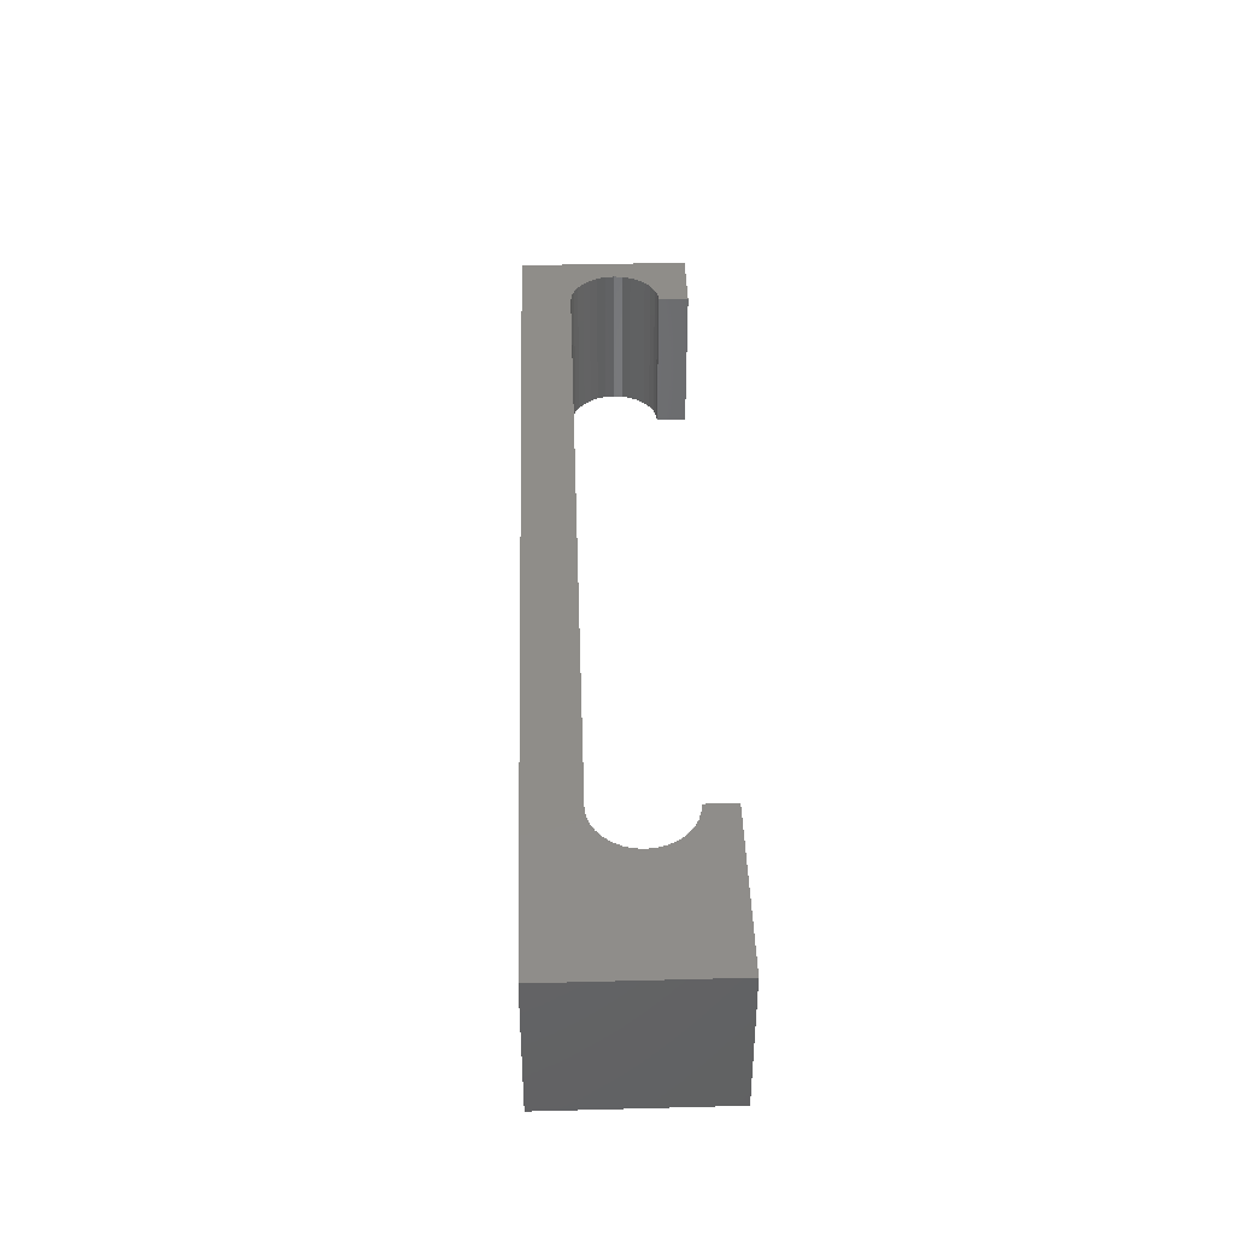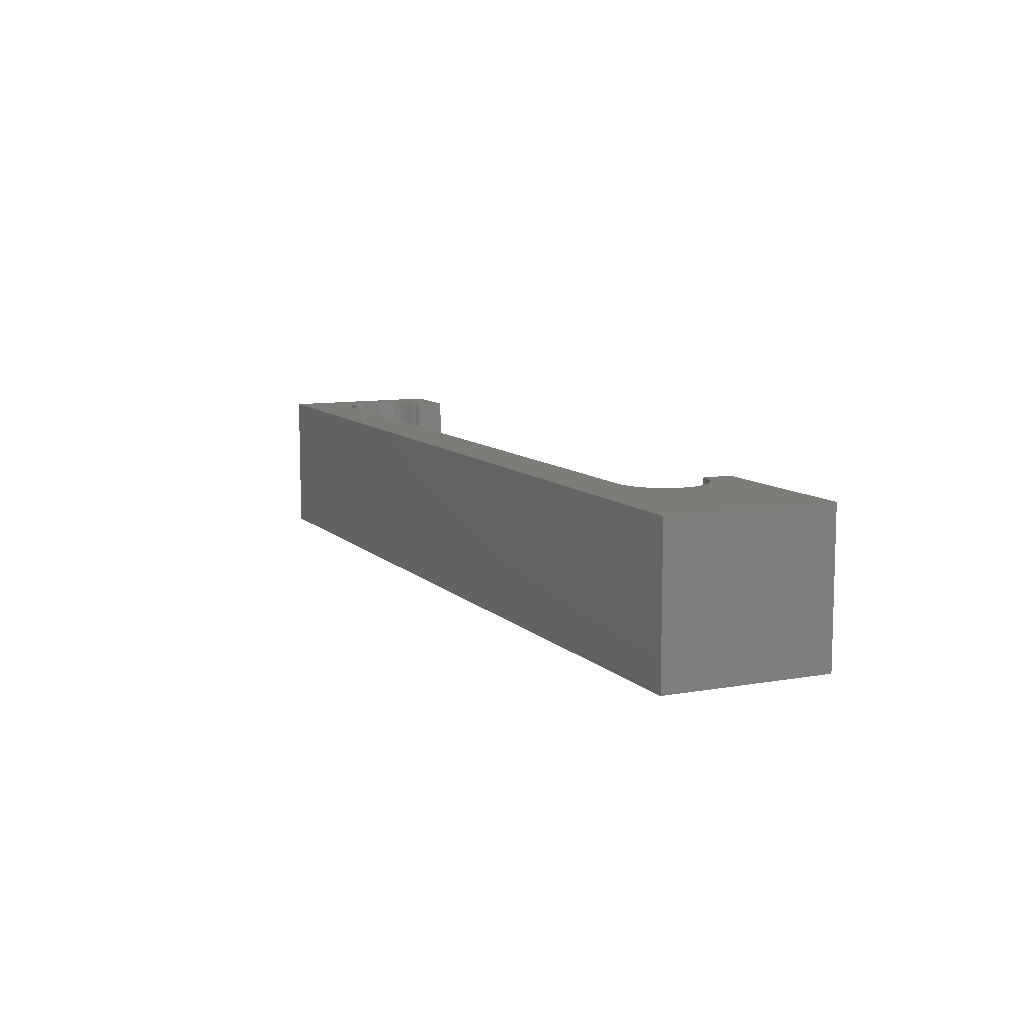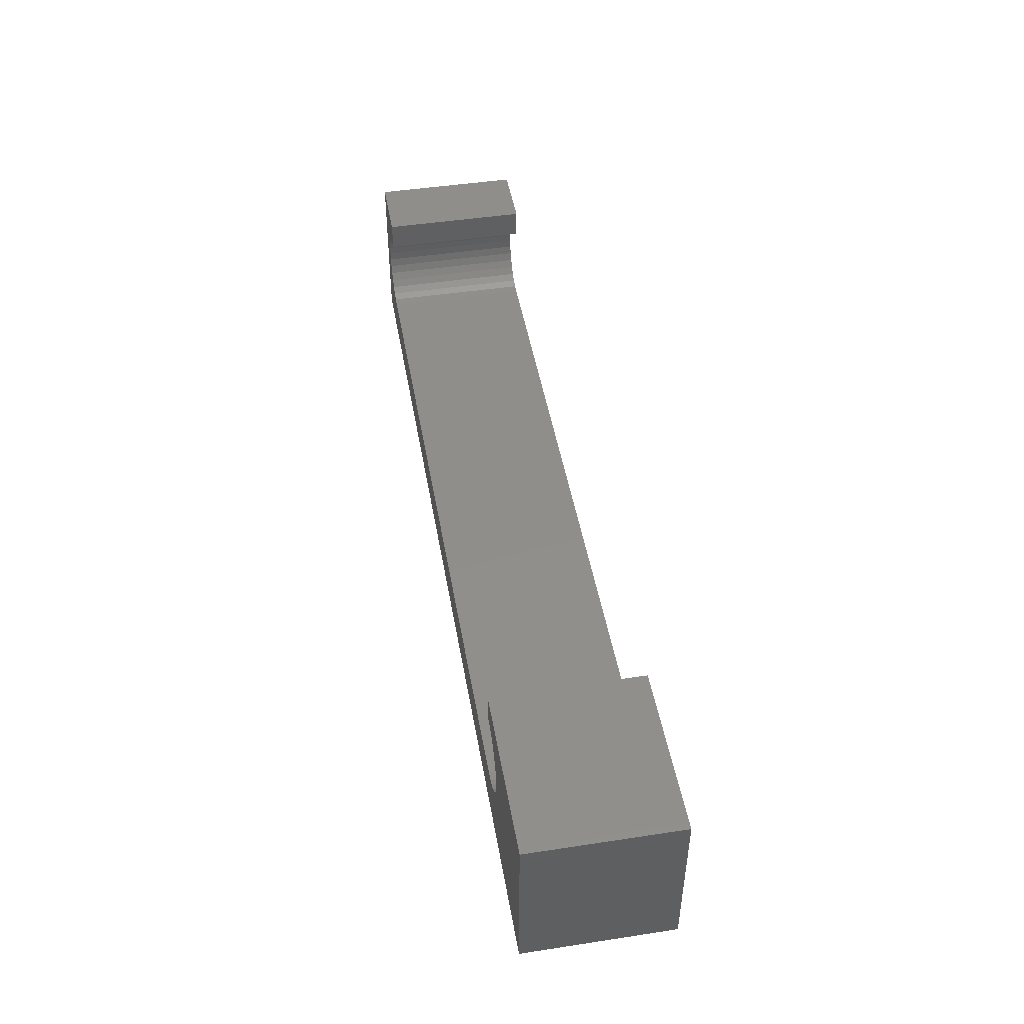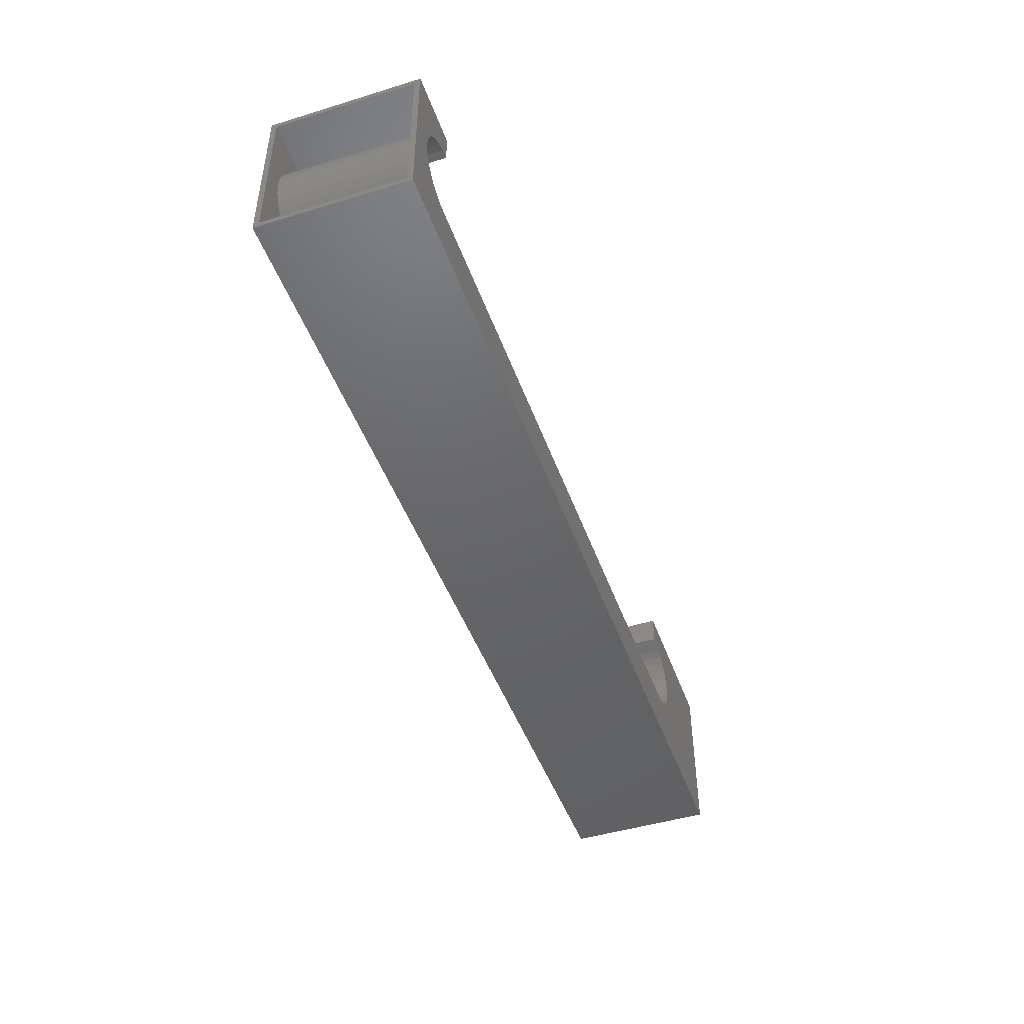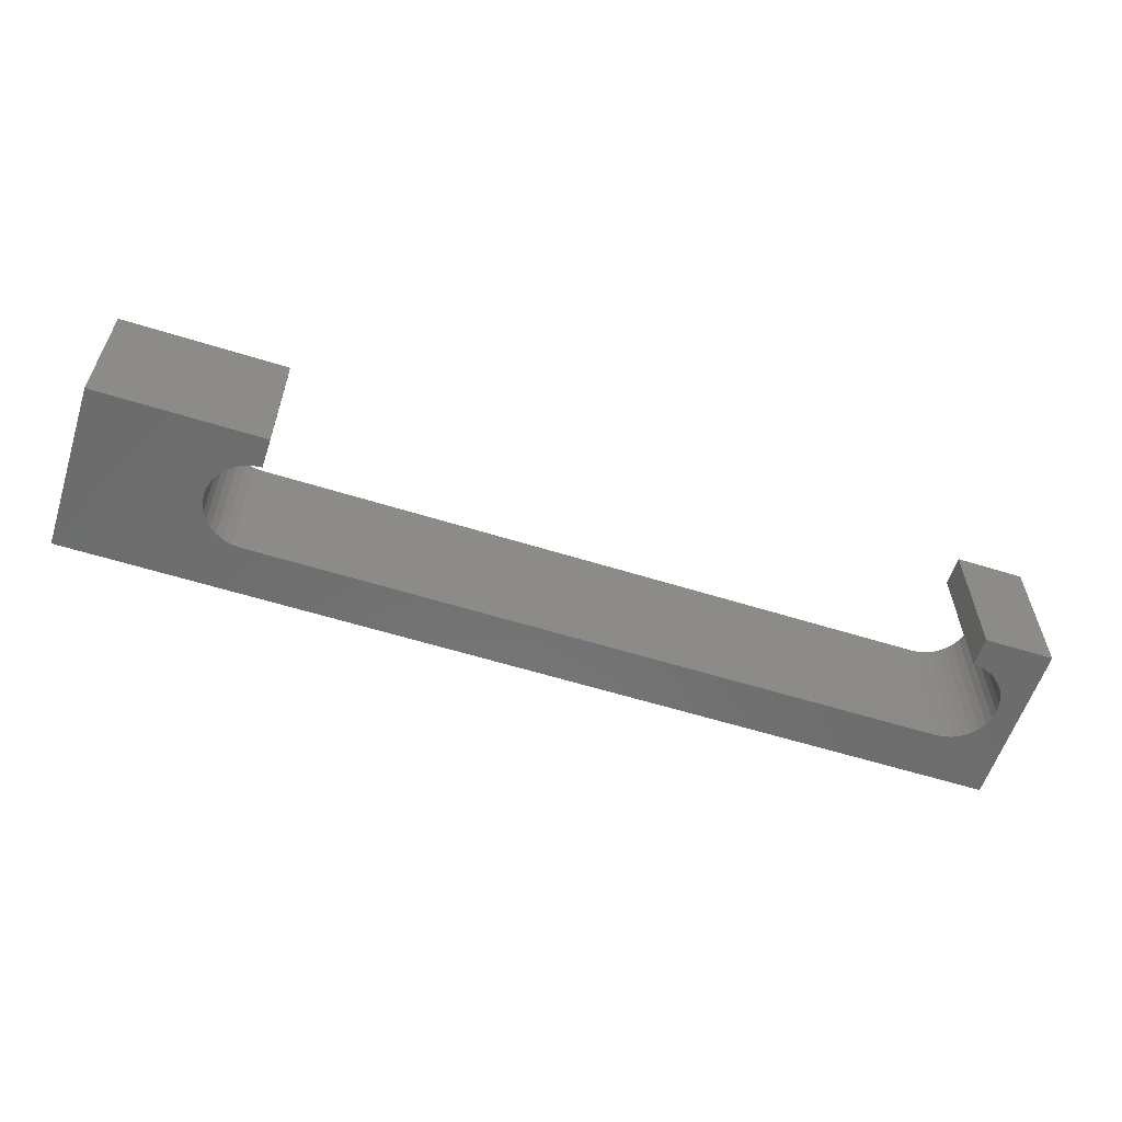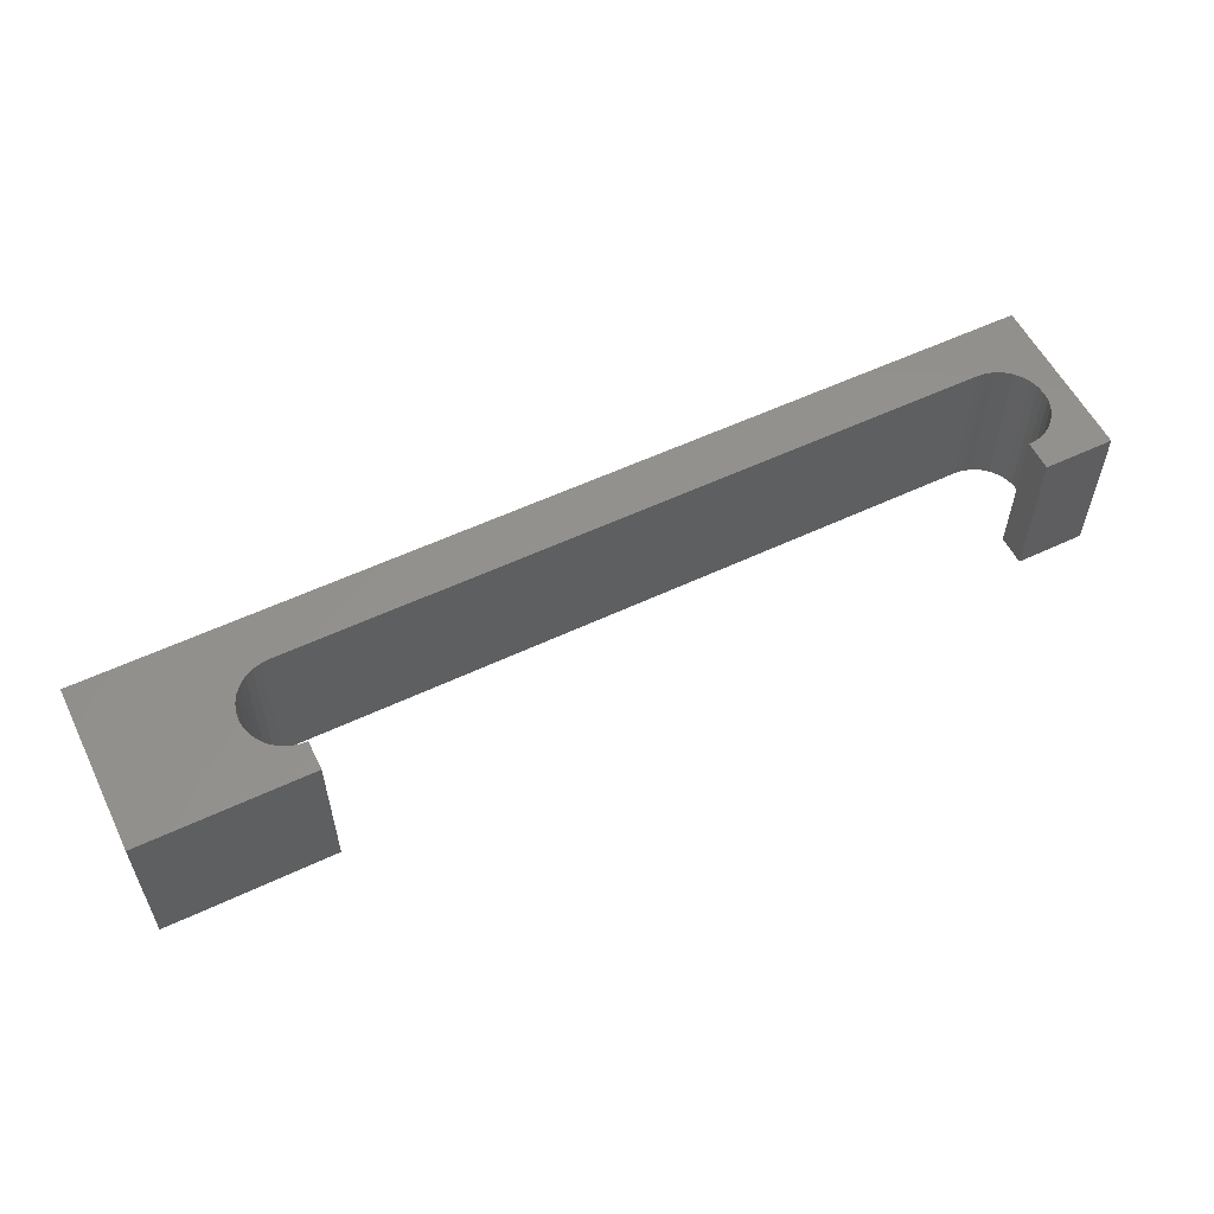
<metadata>
{"format":"stl","ext":"stl","renderer":"f3d","projection":"perspective","resolution":1024,"background":"white","views":[{"elev":41.2,"azim":88.2,"up":"+Z"},{"elev":9.6,"azim":65.1,"up":"+Z"},{"elev":46.9,"azim":80.2,"up":"+Y"},{"elev":-46.5,"azim":-70.8,"up":"+Y"},{"elev":-58.7,"azim":162.1,"up":"+Z"},{"elev":56.6,"azim":153.8,"up":"+Z"}]}
</metadata>
<code>
# stl→obj: 160 verts, 316 faces
v -0.5938 0.1049 0
v -0.5938 0.09704 0.007812
v -0.5938 0.1049 0.2109
v -0.5938 -0.1328 0
v -0.5938 -0.125 0.007812
v -0.5938 -0.1328 0.2109
v -0.5938 0.09704 0.2031
v -0.5938 -0.125 0.2031
v 0.7266 -0.125 0.2031
v 0.7266 -0.125 0.007812
v -0.5037 0.09704 0.2031
v -0.5037 0.09704 0.007812
v 0.5045 0.07029 0.007812
v 0.5176 0.06756 0.007812
v 0.5045 0.09704 0.007812
v 0.7266 0.09704 0.007812
v 0.53 0.06242 0.007812
v 0.5411 0.05504 0.007812
v 0.5507 0.04569 0.007812
v 0.5583 0.03471 0.007812
v 0.5638 0.02248 0.007812
v 0.5668 0.009455 0.007812
v 0.5673 -0.003912 0.007812
v 0.5653 -0.01714 0.007812
v 0.5609 -0.02975 0.007812
v 0.5541 -0.0413 0.007812
v 0.5453 -0.05137 0.007812
v 0.5348 -0.05961 0.007812
v 0.5229 -0.06571 0.007812
v 0.51 -0.06946 0.007812
v 0.4967 -0.07072 0.007812
v -0.4959 -0.07072 0.007812
v -0.5092 -0.06946 0.007812
v -0.522 -0.06571 0.007812
v -0.534 -0.05961 0.007812
v -0.5445 -0.05137 0.007812
v -0.5533 -0.0413 0.007812
v -0.56 -0.02975 0.007812
v -0.5645 -0.01714 0.007812
v -0.5665 -0.003912 0.007812
v -0.566 0.009455 0.007812
v -0.5629 0.02248 0.007812
v -0.5575 0.03471 0.007812
v -0.5499 0.04569 0.007812
v -0.5403 0.05504 0.007812
v -0.5291 0.06242 0.007812
v -0.5168 0.06756 0.007812
v -0.5037 0.07029 0.007812
v 0.5045 0.09704 0.2031
v 0.5176 0.06756 0.2031
v 0.5045 0.07029 0.2031
v 0.7266 0.09704 0.2031
v 0.5673 -0.003912 0.2031
v 0.5668 0.009455 0.2031
v 0.5638 0.02248 0.2031
v 0.5583 0.03471 0.2031
v 0.5507 0.04569 0.2031
v 0.5411 0.05504 0.2031
v 0.53 0.06242 0.2031
v -0.4959 -0.07072 0.2031
v 0.4967 -0.07072 0.2031
v 0.51 -0.06946 0.2031
v 0.5229 -0.06571 0.2031
v 0.5348 -0.05961 0.2031
v 0.5453 -0.05137 0.2031
v 0.5541 -0.0413 0.2031
v 0.5609 -0.02975 0.2031
v 0.5653 -0.01714 0.2031
v -0.5665 -0.003912 0.2031
v -0.5645 -0.01714 0.2031
v -0.56 -0.02975 0.2031
v -0.5533 -0.0413 0.2031
v -0.5445 -0.05137 0.2031
v -0.534 -0.05961 0.2031
v -0.522 -0.06571 0.2031
v -0.5092 -0.06946 0.2031
v -0.5291 0.06242 0.2031
v -0.5403 0.05504 0.2031
v -0.5499 0.04569 0.2031
v -0.5575 0.03471 0.2031
v -0.5629 0.02248 0.2031
v -0.566 0.009455 0.2031
v -0.5037 0.07029 0.2031
v -0.5168 0.06756 0.2031
v -0.4959 0.1049 0.2109
v -0.5082 0.0617 0.2109
v -0.4959 0.06291 0.2109
v 0.7344 -0.1328 0.2109
v 0.5596 -1.541e-17 0.2109
v 0.5584 -0.01227 0.2109
v 0.5548 -0.02408 0.2109
v 0.549 -0.03495 0.2109
v 0.5412 -0.04448 0.2109
v 0.5317 -0.05231 0.2109
v 0.5208 -0.05812 0.2109
v 0.509 -0.0617 0.2109
v 0.4967 -0.06291 0.2109
v 0.7344 0.1049 0.2109
v 0.4967 0.1049 0.2109
v 0.4967 0.06291 0.2109
v 0.509 0.0617 0.2109
v 0.5208 0.05812 0.2109
v 0.5317 0.05231 0.2109
v 0.5412 0.04448 0.2109
v 0.549 0.03495 0.2109
v 0.5548 0.02408 0.2109
v 0.5584 0.01227 0.2109
v -0.4959 -0.06291 0.2109
v -0.5082 -0.0617 0.2109
v -0.52 -0.05812 0.2109
v -0.5308 -0.05231 0.2109
v -0.5404 -0.04448 0.2109
v -0.5482 -0.03495 0.2109
v -0.554 -0.02408 0.2109
v -0.5576 -0.01227 0.2109
v -0.5588 7.704e-18 0.2109
v -0.5576 0.01227 0.2109
v -0.554 0.02408 0.2109
v -0.5482 0.03495 0.2109
v -0.5404 0.04448 0.2109
v -0.5308 0.05231 0.2109
v -0.52 0.05812 0.2109
v -0.4959 0.06291 0
v -0.5082 0.0617 0
v -0.4959 0.1049 0
v 0.7344 -0.1328 0
v 0.4967 -0.06291 0
v 0.509 -0.0617 0
v 0.5208 -0.05812 0
v 0.5317 -0.05231 0
v 0.5412 -0.04448 0
v 0.549 -0.03495 0
v 0.5548 -0.02408 0
v 0.5584 -0.01227 0
v 0.5596 -1.541e-17 0
v 0.7344 0.1049 0
v 0.5584 0.01227 0
v 0.5548 0.02408 0
v 0.549 0.03495 0
v 0.5412 0.04448 0
v 0.5317 0.05231 0
v 0.5208 0.05812 0
v 0.509 0.0617 0
v 0.4967 0.06291 0
v 0.4967 0.1049 0
v -0.5576 -0.01227 0
v -0.554 -0.02408 0
v -0.5482 -0.03495 0
v -0.5404 -0.04448 0
v -0.5308 -0.05231 0
v -0.52 -0.05812 0
v -0.5082 -0.0617 0
v -0.4959 -0.06291 0
v -0.52 0.05812 0
v -0.5308 0.05231 0
v -0.5404 0.04448 0
v -0.5482 0.03495 0
v -0.554 0.02408 0
v -0.5576 0.01227 0
v -0.5588 7.704e-18 0
f 1 2 3
f 1 4 2
f 4 5 2
f 4 6 5
f 7 3 2
f 6 3 7
f 6 7 8
f 6 8 5
f 8 9 5
f 5 9 10
f 11 7 12
f 12 7 2
f 13 14 15
f 16 15 14
f 16 14 17
f 16 17 18
f 16 18 19
f 16 19 20
f 16 20 21
f 16 21 22
f 16 22 23
f 16 23 10
f 10 23 24
f 10 24 25
f 10 25 26
f 10 26 27
f 10 27 28
f 10 28 29
f 10 29 30
f 10 30 31
f 10 31 32
f 10 32 5
f 5 32 33
f 5 33 34
f 5 34 35
f 5 35 36
f 5 36 37
f 5 37 38
f 5 38 39
f 5 39 40
f 5 40 2
f 2 40 41
f 2 41 42
f 2 42 43
f 2 43 44
f 2 44 45
f 2 45 46
f 12 2 46
f 12 46 47
f 12 47 48
f 49 50 51
f 52 9 53
f 52 53 54
f 52 54 55
f 52 55 56
f 52 56 57
f 52 57 58
f 52 58 59
f 52 59 50
f 52 50 49
f 9 8 60
f 9 60 61
f 9 61 62
f 9 62 63
f 9 63 64
f 9 64 65
f 9 65 66
f 9 66 67
f 9 67 68
f 9 68 53
f 8 7 69
f 8 69 70
f 8 70 71
f 8 71 72
f 8 72 73
f 8 73 74
f 8 74 75
f 8 75 76
f 8 76 60
f 7 77 78
f 7 78 79
f 7 79 80
f 7 80 81
f 7 81 82
f 7 82 69
f 11 83 84
f 11 84 77
f 11 77 7
f 9 52 10
f 10 52 16
f 52 49 16
f 16 49 15
f 15 49 13
f 13 49 51
f 13 51 14
f 14 51 50
f 14 50 17
f 17 50 59
f 17 59 18
f 18 59 58
f 18 58 19
f 19 58 57
f 19 57 20
f 20 57 56
f 20 56 21
f 21 56 55
f 21 55 22
f 22 55 54
f 22 54 23
f 23 54 53
f 23 53 24
f 24 53 68
f 24 68 25
f 25 68 67
f 25 67 26
f 26 67 66
f 26 66 27
f 27 66 65
f 27 65 28
f 28 65 64
f 28 64 29
f 29 64 63
f 29 63 30
f 30 63 62
f 30 62 31
f 31 62 61
f 61 60 31
f 31 60 32
f 32 60 33
f 33 60 76
f 33 76 34
f 34 76 75
f 34 75 35
f 35 75 74
f 35 74 36
f 36 74 73
f 36 73 37
f 37 73 72
f 37 72 38
f 38 72 71
f 38 71 39
f 39 71 70
f 39 70 40
f 40 70 69
f 40 69 41
f 41 69 82
f 41 82 42
f 42 82 81
f 42 81 43
f 43 81 80
f 43 80 44
f 44 80 79
f 44 79 45
f 45 79 78
f 45 78 46
f 46 78 77
f 46 77 47
f 47 77 84
f 47 84 48
f 48 84 83
f 48 83 12
f 12 83 11
f 85 86 87
f 88 89 90
f 88 90 91
f 88 91 92
f 88 92 93
f 88 93 94
f 88 94 95
f 88 95 96
f 88 96 97
f 88 97 6
f 98 99 100
f 98 100 101
f 98 101 102
f 98 102 103
f 98 103 104
f 98 104 105
f 98 105 106
f 98 106 107
f 98 107 89
f 98 89 88
f 6 97 108
f 6 108 109
f 6 109 110
f 6 110 111
f 6 111 112
f 6 112 113
f 6 113 114
f 6 114 115
f 3 6 115
f 3 115 116
f 3 116 117
f 3 117 118
f 3 118 119
f 3 119 120
f 3 120 121
f 3 121 122
f 3 122 86
f 3 86 85
f 123 124 125
f 126 4 127
f 126 127 128
f 126 128 129
f 126 129 130
f 126 130 131
f 126 131 132
f 126 132 133
f 126 133 134
f 126 134 135
f 136 126 135
f 136 135 137
f 136 137 138
f 136 138 139
f 136 139 140
f 136 140 141
f 136 141 142
f 136 142 143
f 136 143 144
f 136 144 145
f 4 146 147
f 4 147 148
f 4 148 149
f 4 149 150
f 4 150 151
f 4 151 152
f 4 152 153
f 4 153 127
f 1 125 124
f 1 124 154
f 1 154 155
f 1 155 156
f 1 156 157
f 1 157 158
f 1 158 159
f 1 159 160
f 1 160 146
f 1 146 4
f 85 125 3
f 3 125 1
f 123 125 87
f 87 125 85
f 160 115 146
f 146 115 114
f 146 114 147
f 147 114 113
f 147 113 148
f 148 113 112
f 148 112 149
f 149 112 111
f 149 111 150
f 150 111 110
f 150 110 151
f 151 110 109
f 151 109 152
f 152 109 108
f 152 108 153
f 115 160 116
f 116 160 159
f 116 159 117
f 117 159 158
f 117 158 118
f 118 158 157
f 118 157 119
f 119 157 156
f 119 156 120
f 120 156 155
f 120 155 121
f 121 155 154
f 121 154 122
f 122 154 124
f 122 124 86
f 86 124 123
f 86 123 87
f 97 127 108
f 108 127 153
f 135 107 137
f 137 107 106
f 137 106 138
f 138 106 105
f 138 105 139
f 139 105 104
f 139 104 140
f 140 104 103
f 140 103 141
f 141 103 102
f 141 102 142
f 142 102 101
f 142 101 143
f 143 101 100
f 143 100 144
f 107 135 89
f 89 135 134
f 89 134 90
f 90 134 133
f 90 133 91
f 91 133 132
f 91 132 92
f 92 132 131
f 92 131 93
f 93 131 130
f 93 130 94
f 94 130 129
f 94 129 95
f 95 129 128
f 95 128 96
f 96 128 127
f 96 127 97
f 145 144 99
f 99 144 100
f 98 136 99
f 99 136 145
f 88 126 98
f 98 126 136
f 6 4 88
f 88 4 126

</code>
